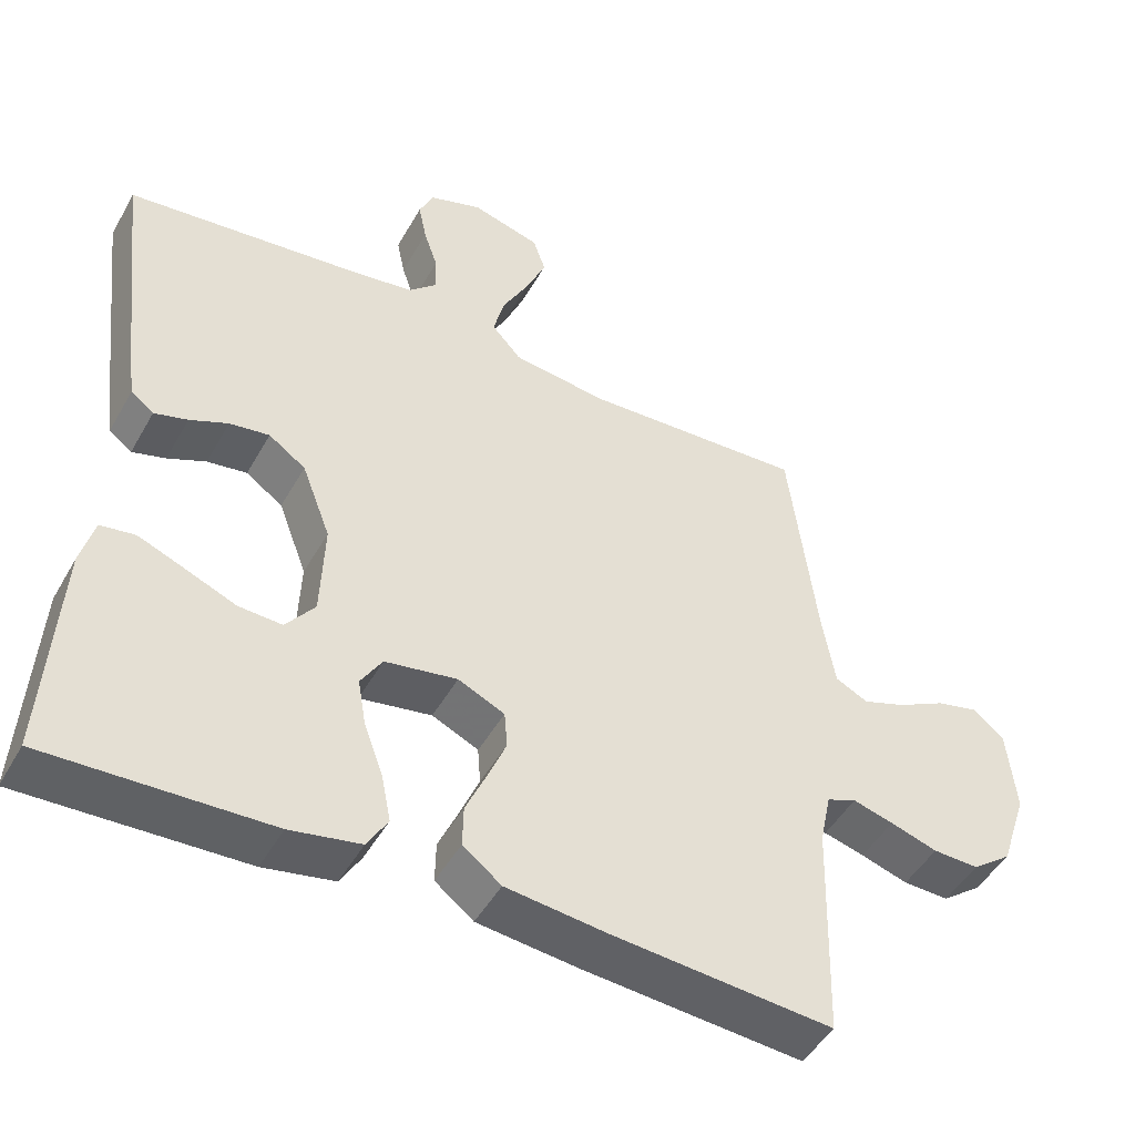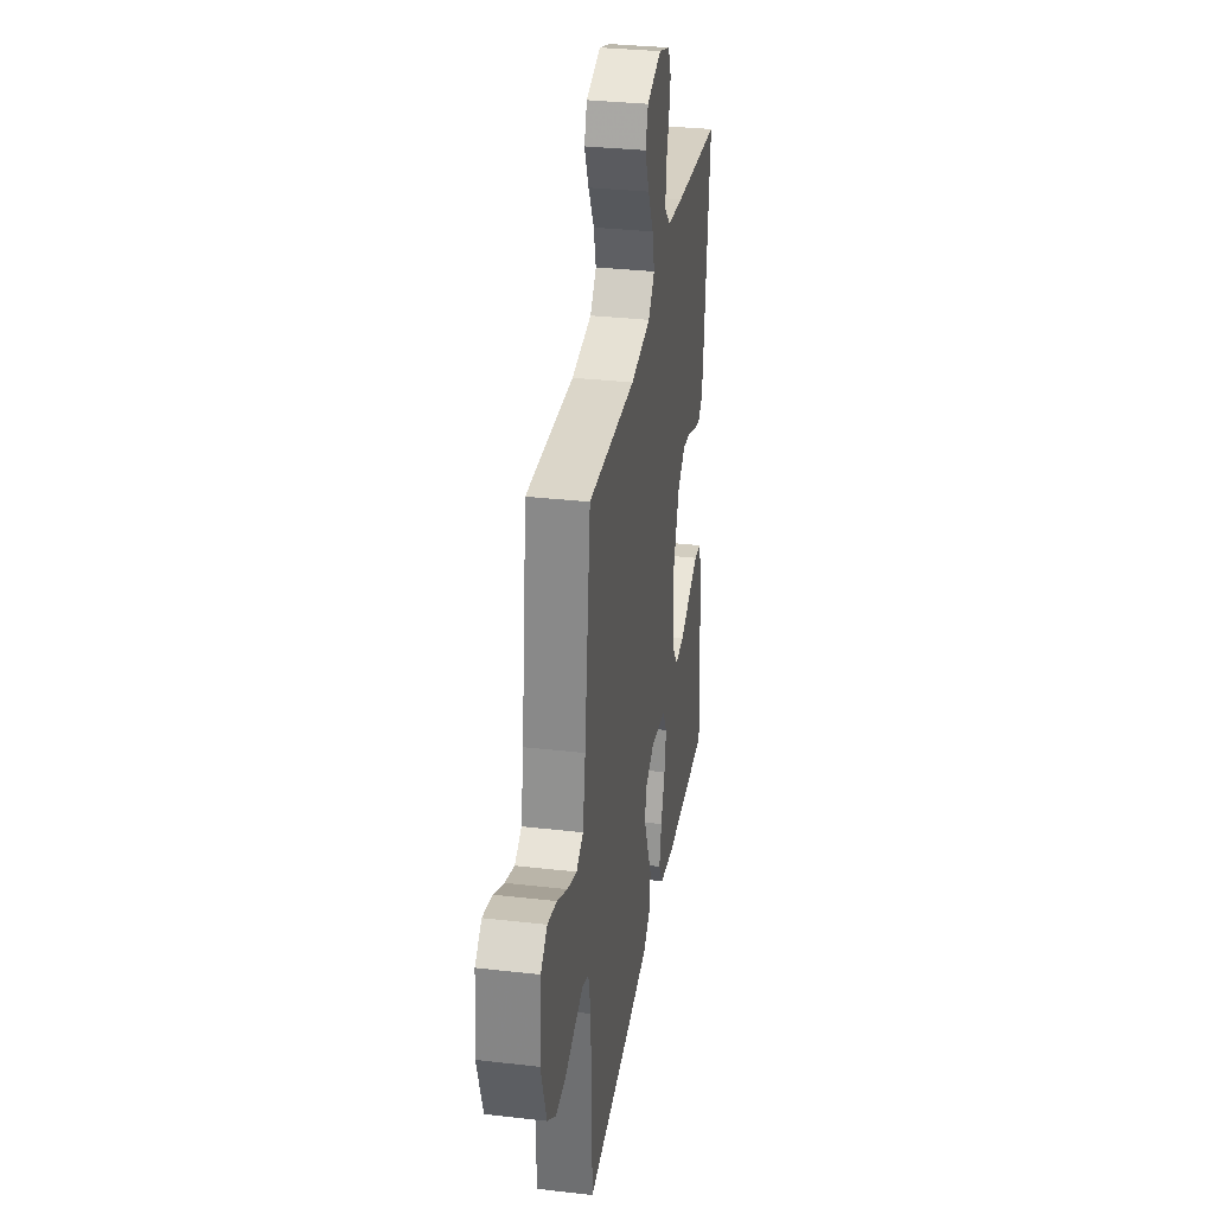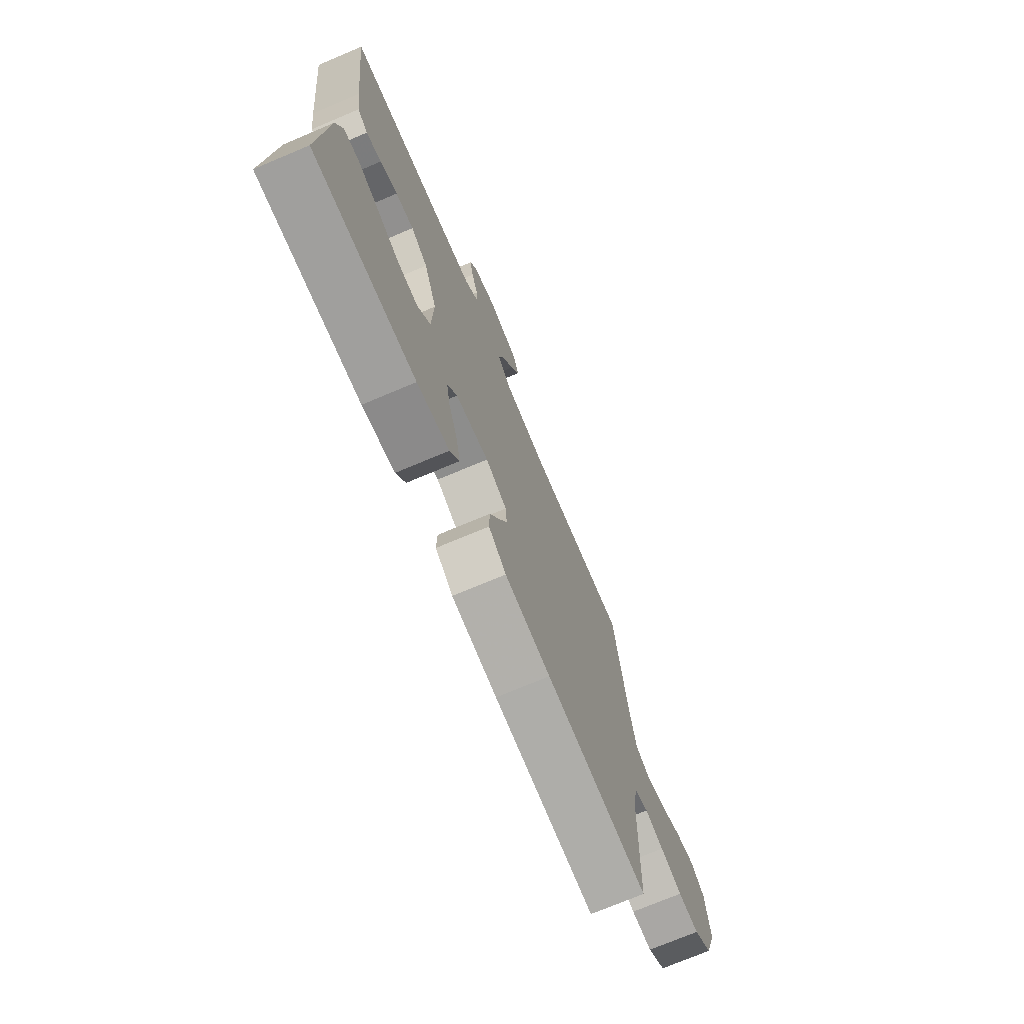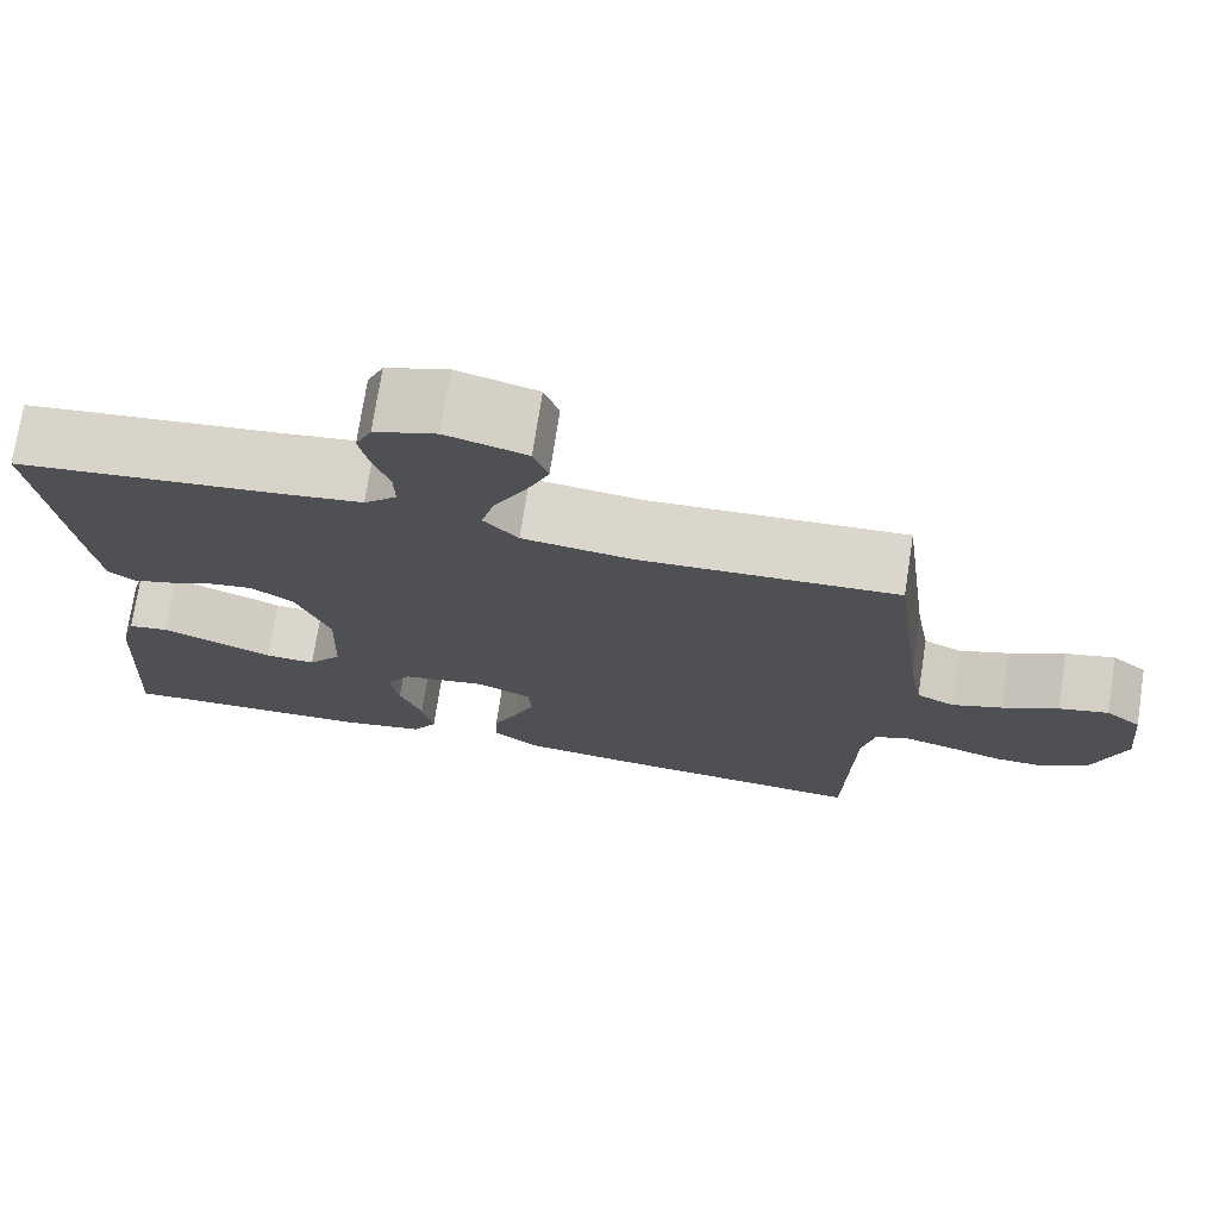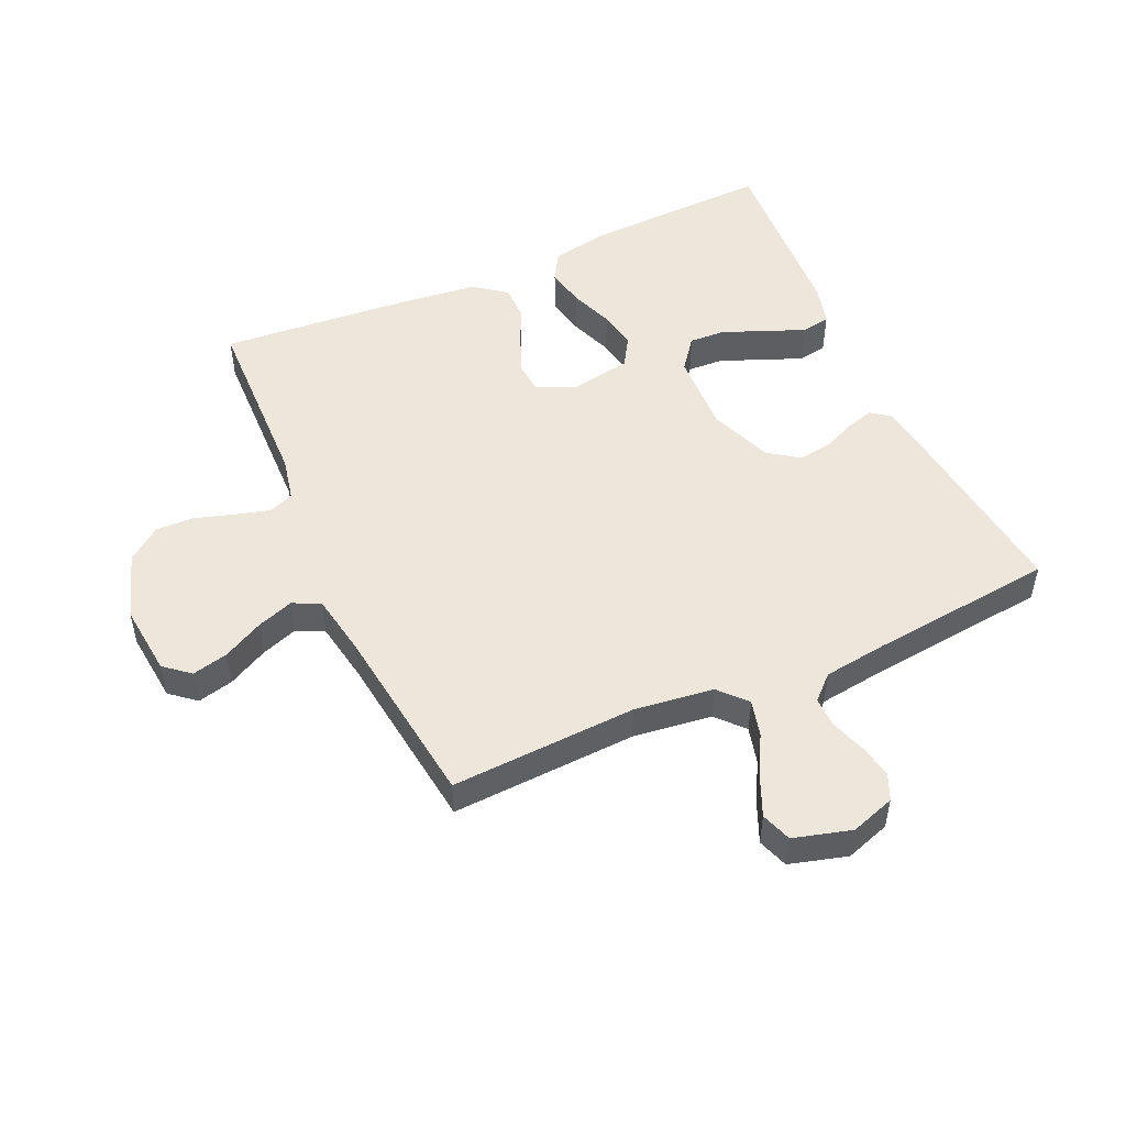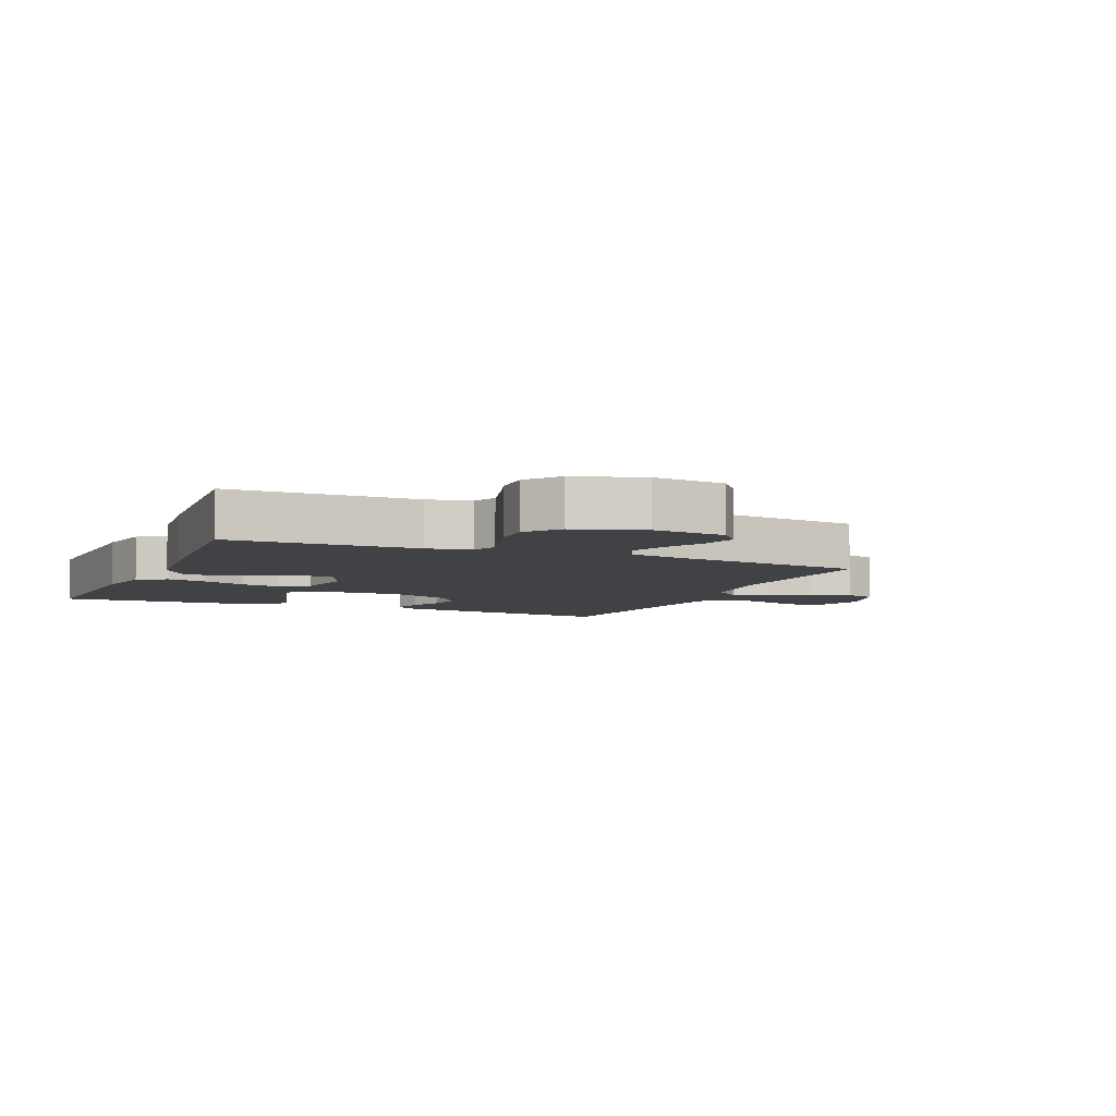
<metadata>
{"format":"obj","ext":"obj","renderer":"f3d","projection":"perspective","resolution":1024,"background":"white","views":[{"elev":-47.5,"azim":151.7,"up":"+Z"},{"elev":32.5,"azim":-80.9,"up":"+Z"},{"elev":-73.2,"azim":112.9,"up":"+Z"},{"elev":73.6,"azim":-171.2,"up":"+Z"},{"elev":50.3,"azim":-24.2,"up":"+Y"},{"elev":-6.1,"azim":-113.4,"up":"+Y"}]}
</metadata>
<code>
v 0.5 0.07 0.5
v 0.465 0.07 0.2
v 0.454 0.07 0.116
v 0.423 0.07 0.093
v 0.378 0.07 0.106
v 0.326 0.07 0.129
v 0.272 0.07 0.137
v 0.222 0.07 0.102
v 0.183 0.07 0
v 0.188 0.07 -0.131
v 0.227 0.07 -0.182
v 0.286 0.07 -0.179
v 0.354 0.07 -0.151
v 0.417 0.07 -0.126
v 0.464 0.07 -0.133
v 0.482 0.07 -0.2
v 0.5 0.07 -0.5
v 0.2 0.07 -0.489
v 0.105 0.07 -0.471
v 0.077 0.07 -0.424
v 0.09 0.07 -0.36
v 0.116 0.07 -0.29
v 0.127 0.07 -0.227
v 0.098 0.07 -0.18
v 0 0.07 -0.163
v -0.063 0.07 -0.192
v -0.067 0.07 -0.242
v -0.042 0.07 -0.302
v -0.014 0.07 -0.365
v -0.013 0.07 -0.421
v -0.065 0.07 -0.461
v -0.2 0.07 -0.476
v -0.5 0.07 -0.5
v -0.508 0.07 -0.2
v -0.523 0.07 -0.129
v -0.563 0.07 -0.113
v -0.618 0.07 -0.128
v -0.682 0.07 -0.148
v -0.744 0.07 -0.15
v -0.798 0.07 -0.109
v -0.834 0.07 0
v -0.822 0.07 0.116
v -0.781 0.07 0.15
v -0.723 0.07 0.136
v -0.658 0.07 0.102
v -0.599 0.07 0.081
v -0.555 0.07 0.103
v -0.538 0.07 0.2
v -0.5 0.07 0.5
v -0.2 0.07 0.485
v -0.072 0.07 0.501
v -0.032 0.07 0.545
v -0.047 0.07 0.604
v -0.083 0.07 0.671
v -0.11 0.07 0.734
v -0.093 0.07 0.783
v 0 0.07 0.809
v 0.072 0.07 0.785
v 0.091 0.07 0.742
v 0.08 0.07 0.689
v 0.061 0.07 0.633
v 0.06 0.07 0.583
v 0.098 0.07 0.547
v 0.2 0.07 0.533
v 0.5 0 0.5
v 0.465 0 0.2
v 0.454 0 0.116
v 0.423 0 0.093
v 0.378 0 0.106
v 0.326 0 0.129
v 0.272 0 0.137
v 0.222 0 0.102
v 0.183 0 0
v 0.188 0 -0.131
v 0.227 0 -0.182
v 0.286 0 -0.179
v 0.354 0 -0.151
v 0.417 0 -0.126
v 0.464 0 -0.133
v 0.482 0 -0.2
v 0.5 0 -0.5
v 0.2 0 -0.489
v 0.105 0 -0.471
v 0.077 0 -0.424
v 0.09 0 -0.36
v 0.116 0 -0.29
v 0.127 0 -0.227
v 0.098 0 -0.18
v 0 0 -0.163
v -0.063 0 -0.192
v -0.067 0 -0.242
v -0.042 0 -0.302
v -0.014 0 -0.365
v -0.013 0 -0.421
v -0.065 0 -0.461
v -0.2 0 -0.476
v -0.5 0 -0.5
v -0.508 0 -0.2
v -0.523 0 -0.129
v -0.563 0 -0.113
v -0.618 0 -0.128
v -0.682 0 -0.148
v -0.744 0 -0.15
v -0.798 0 -0.109
v -0.834 0 0
v -0.822 0 0.116
v -0.781 0 0.15
v -0.723 0 0.136
v -0.658 0 0.102
v -0.599 0 0.081
v -0.555 0 0.103
v -0.538 0 0.2
v -0.5 0 0.5
v -0.2 0 0.485
v -0.072 0 0.501
v -0.032 0 0.545
v -0.047 0 0.604
v -0.083 0 0.671
v -0.11 0 0.734
v -0.093 0 0.783
v 0 0 0.809
v 0.072 0 0.785
v 0.091 0 0.742
v 0.08 0 0.689
v 0.061 0 0.633
v 0.06 0 0.583
v 0.098 0 0.547
v 0.2 0 0.533
f 59 60 61
f 58 59 61
f 57 58 61
f 56 57 61
f 55 56 61
f 54 55 61
f 53 54 61
f 52 53 61 62
f 51 52 62 63
f 48 49 50
f 47 48 50 51
f 43 44 45
f 42 43 45
f 41 42 45
f 40 41 45
f 39 40 45
f 38 39 45
f 37 38 45
f 36 37 45 46
f 35 36 46 47
f 32 33 34
f 31 32 34
f 30 31 34
f 29 30 34
f 28 29 34
f 34 35 47
f 28 34 47
f 27 28 47
f 20 21 22
f 19 20 22
f 18 19 22
f 17 18 22
f 16 17 22
f 15 16 22
f 14 15 22
f 13 14 22
f 12 13 22
f 11 12 22 23
f 10 11 23 24
f 4 5 6
f 3 4 6
f 2 3 6
f 1 2 6
f 64 1 6
f 64 6 7
f 63 64 7 8
f 51 63 8 9
f 26 27 47 51
f 25 26 51 9
f 9 10 24 25
f 125 124 123
f 125 123 122
f 125 122 121
f 125 121 120
f 125 120 119
f 125 119 118
f 125 118 117
f 126 125 117 116
f 127 126 116 115
f 114 113 112
f 115 114 112 111
f 109 108 107
f 109 107 106
f 109 106 105
f 109 105 104
f 109 104 103
f 109 103 102
f 109 102 101
f 110 109 101 100
f 111 110 100 99
f 98 97 96
f 98 96 95
f 98 95 94
f 98 94 93
f 98 93 92
f 111 99 98
f 111 98 92
f 111 92 91
f 86 85 84
f 86 84 83
f 86 83 82
f 86 82 81
f 86 81 80
f 86 80 79
f 86 79 78
f 86 78 77
f 86 77 76
f 87 86 76 75
f 88 87 75 74
f 70 69 68
f 70 68 67
f 70 67 66
f 70 66 65
f 70 65 128
f 71 70 128
f 72 71 128 127
f 73 72 127 115
f 115 111 91 90
f 73 115 90 89
f 89 88 74 73
f 1 65 66 2
f 2 66 67 3
f 3 67 68 4
f 4 68 69 5
f 5 69 70 6
f 6 70 71 7
f 7 71 72 8
f 8 72 73 9
f 9 73 74 10
f 10 74 75 11
f 11 75 76 12
f 12 76 77 13
f 13 77 78 14
f 14 78 79 15
f 15 79 80 16
f 16 80 81 17
f 17 81 82 18
f 18 82 83 19
f 19 83 84 20
f 20 84 85 21
f 21 85 86 22
f 22 86 87 23
f 23 87 88 24
f 24 88 89 25
f 25 89 90 26
f 26 90 91 27
f 27 91 92 28
f 28 92 93 29
f 29 93 94 30
f 30 94 95 31
f 31 95 96 32
f 32 96 97 33
f 33 97 98 34
f 34 98 99 35
f 35 99 100 36
f 36 100 101 37
f 37 101 102 38
f 38 102 103 39
f 39 103 104 40
f 40 104 105 41
f 41 105 106 42
f 42 106 107 43
f 43 107 108 44
f 44 108 109 45
f 45 109 110 46
f 46 110 111 47
f 47 111 112 48
f 48 112 113 49
f 49 113 114 50
f 50 114 115 51
f 51 115 116 52
f 52 116 117 53
f 53 117 118 54
f 54 118 119 55
f 55 119 120 56
f 56 120 121 57
f 57 121 122 58
f 58 122 123 59
f 59 123 124 60
f 60 124 125 61
f 61 125 126 62
f 62 126 127 63
f 63 127 128 64
f 64 128 65 1

</code>
